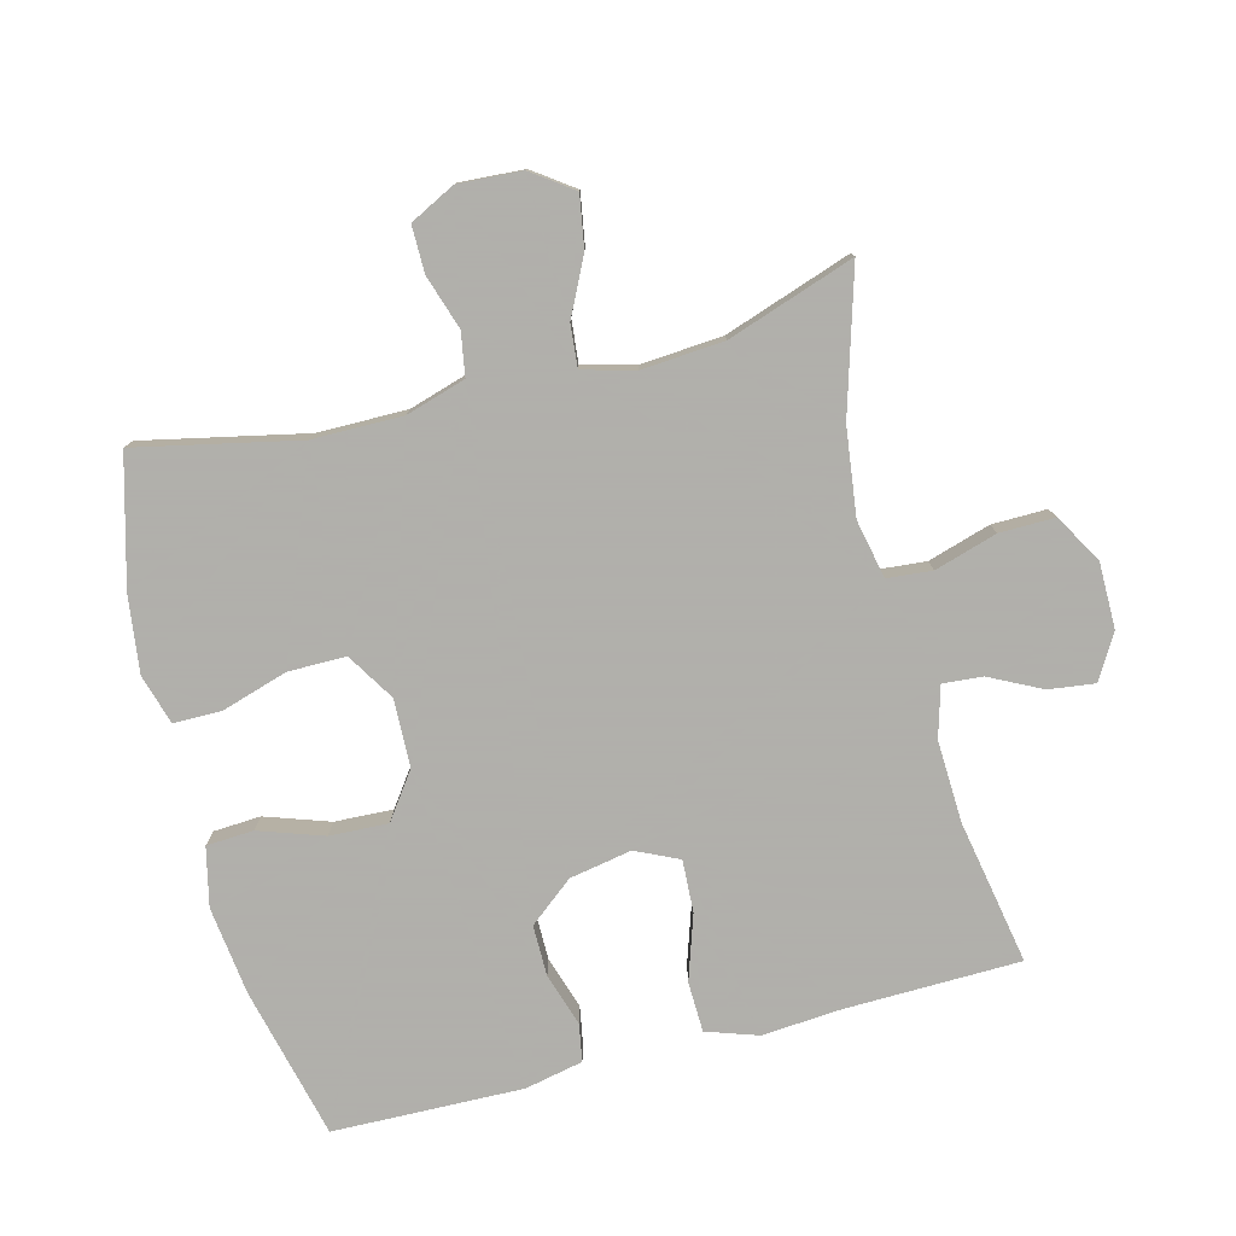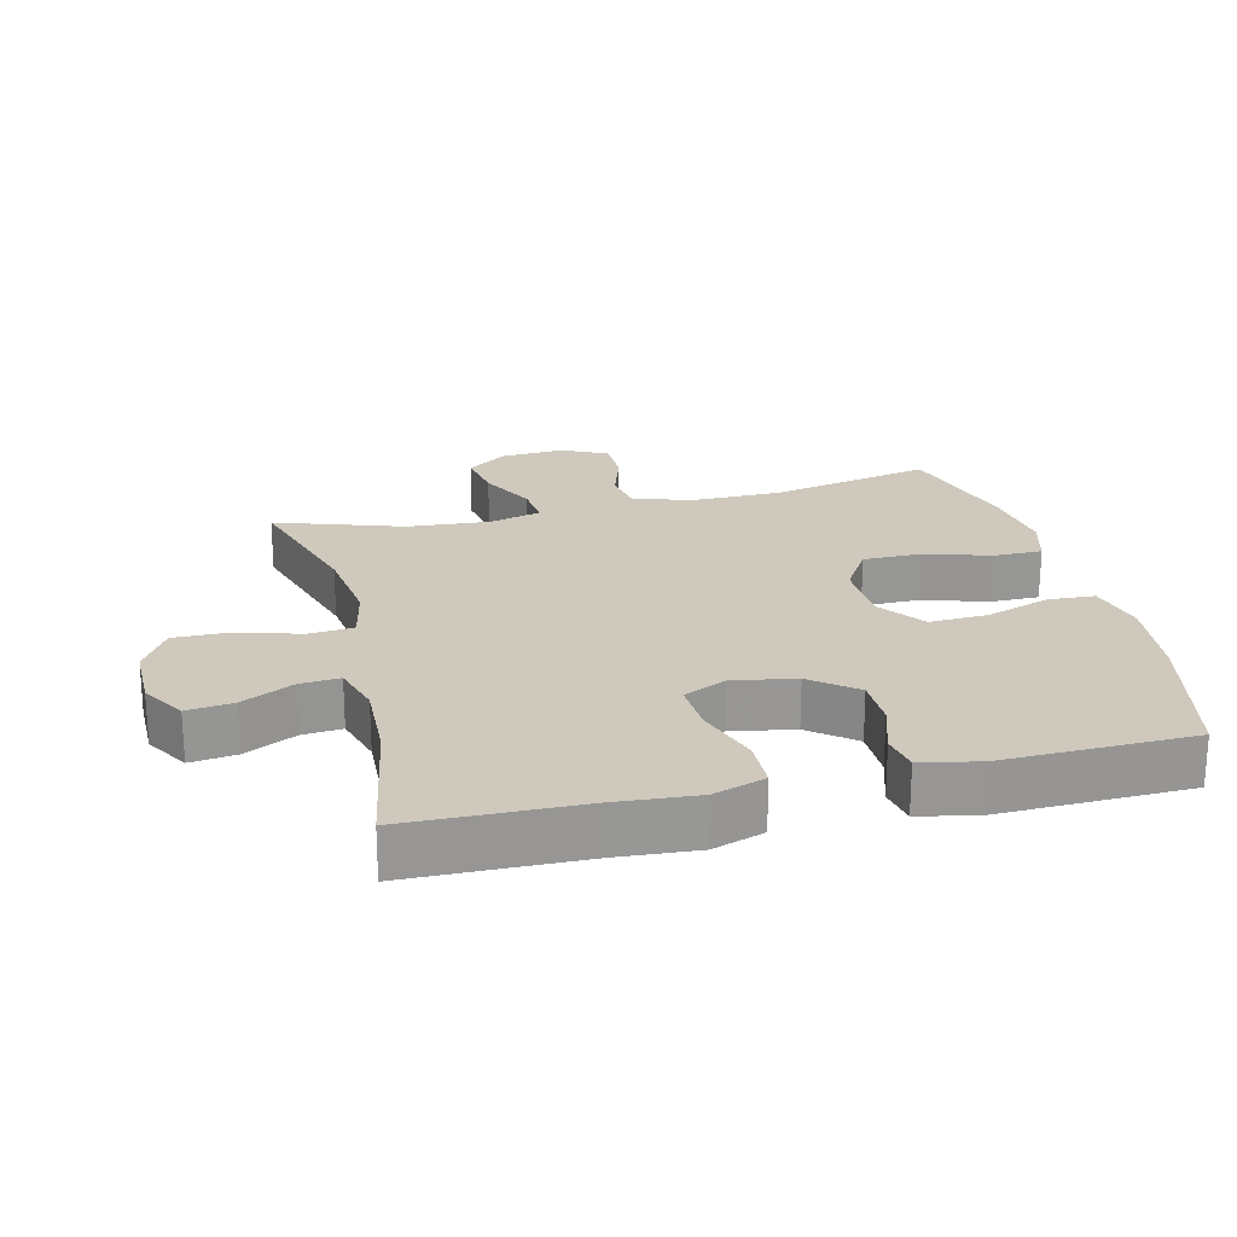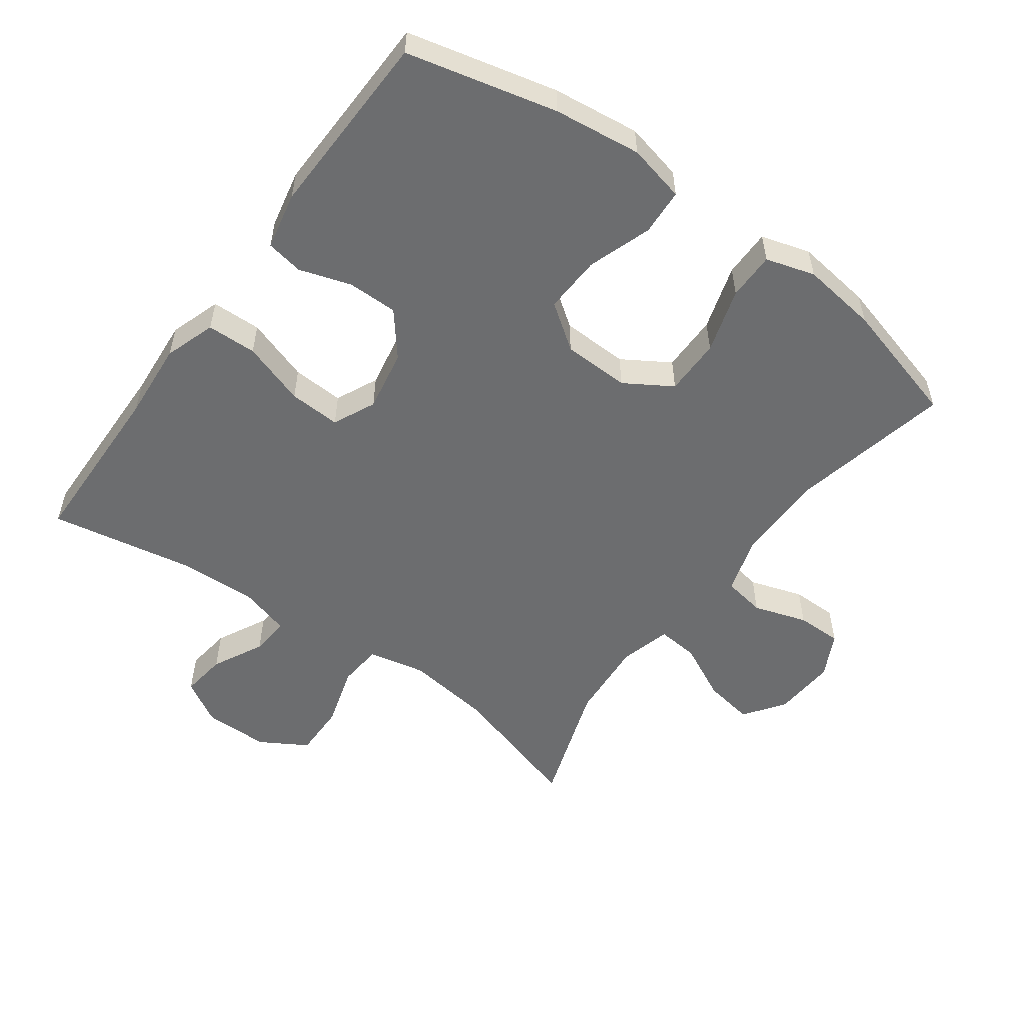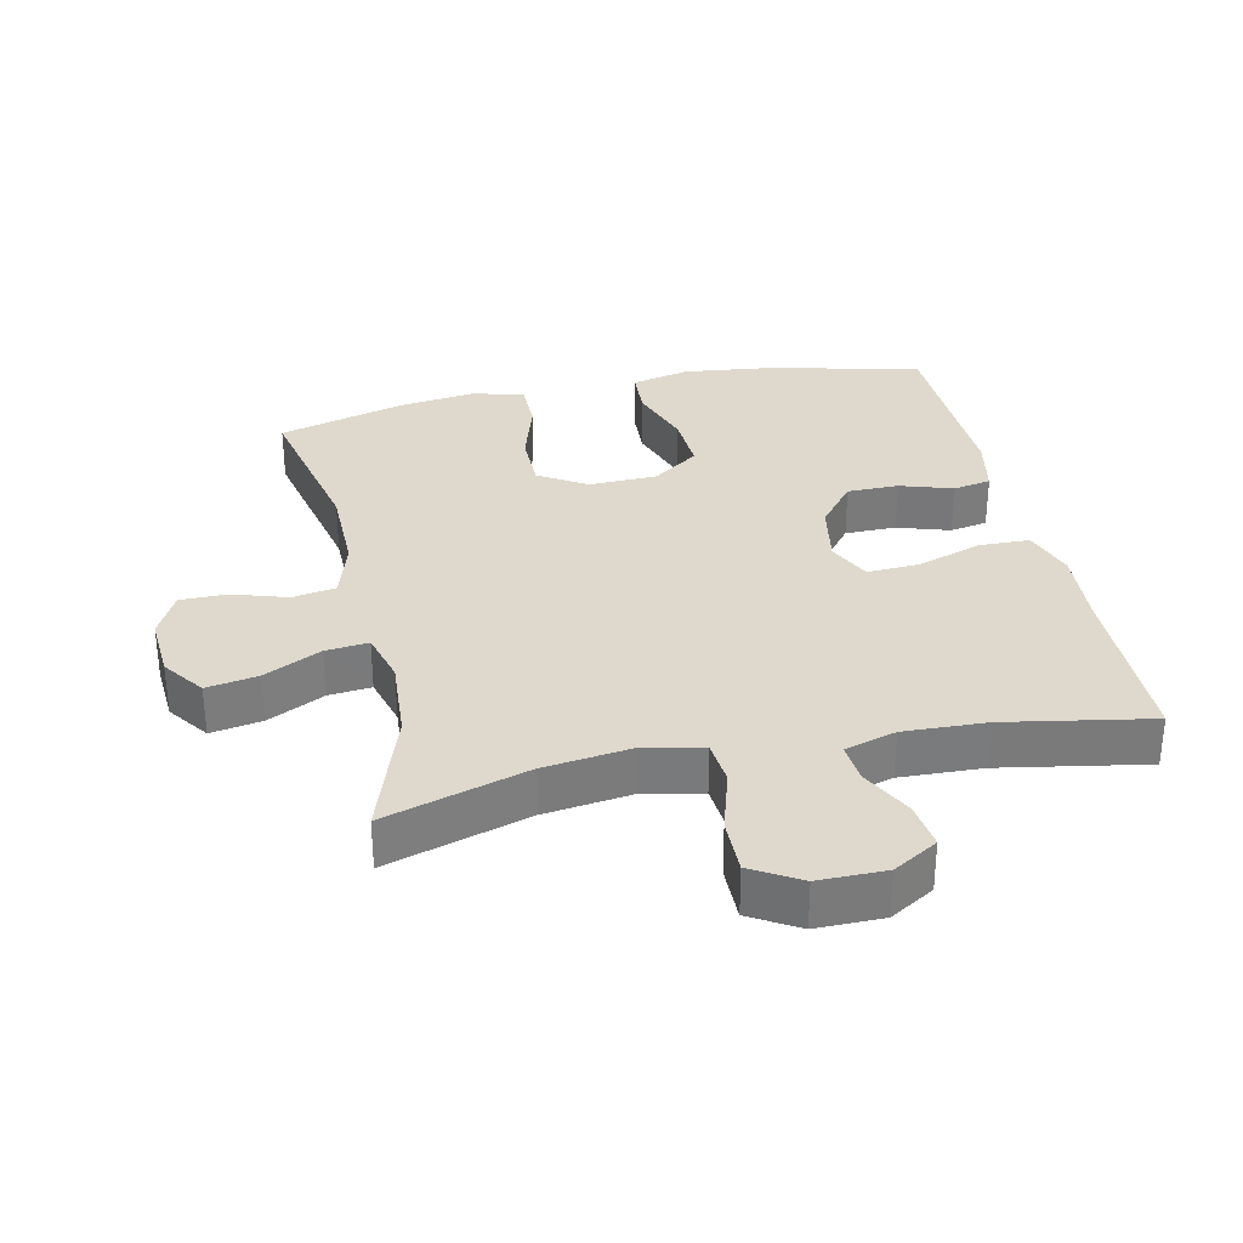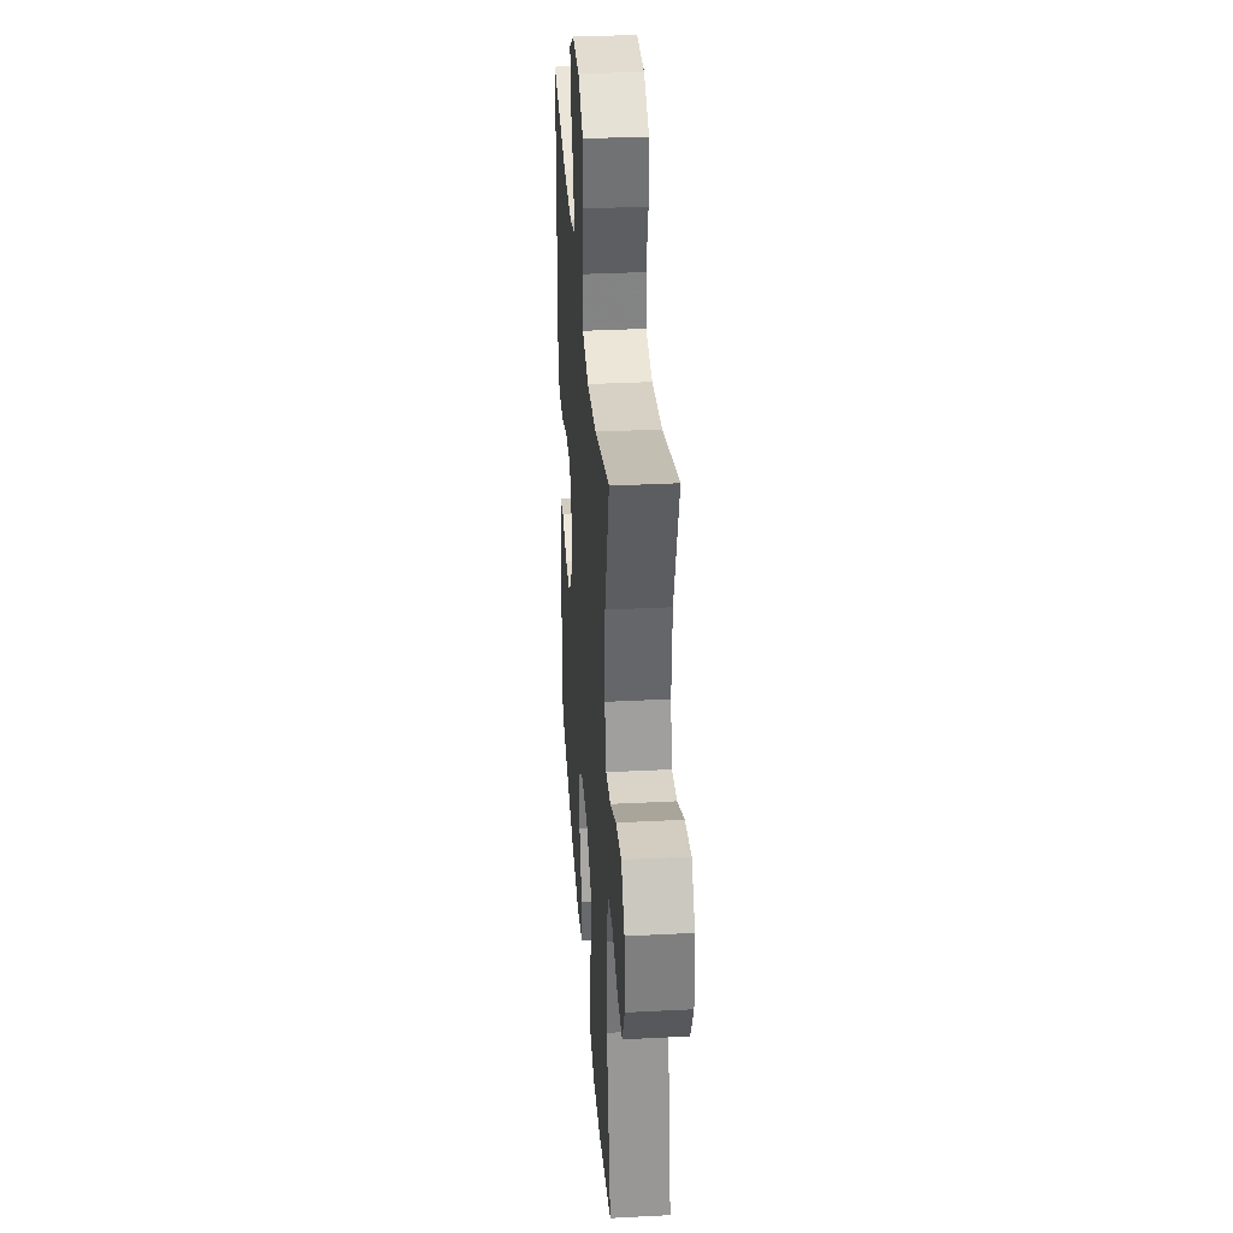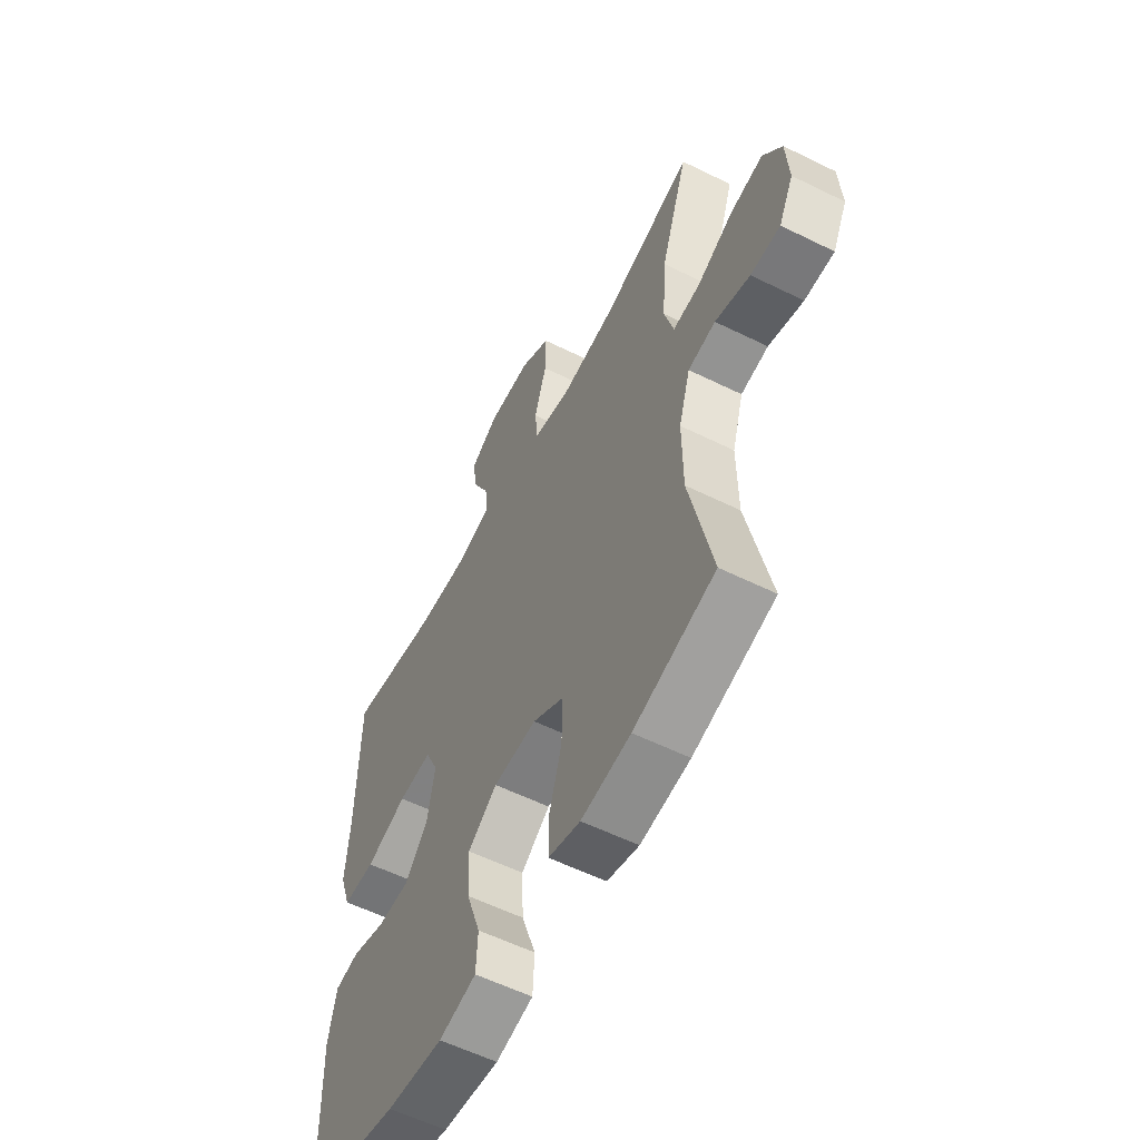
<metadata>
{"format":"obj","ext":"obj","renderer":"f3d","projection":"perspective","resolution":1024,"background":"white","views":[{"elev":-78.4,"azim":-75.4,"up":"+Y"},{"elev":22.3,"azim":76.2,"up":"+Y"},{"elev":-53.9,"azim":144.0,"up":"+Y"},{"elev":32.1,"azim":-12.4,"up":"+Y"},{"elev":34.2,"azim":-94.0,"up":"+Z"},{"elev":-57.6,"azim":-117.1,"up":"+Z"}]}
</metadata>
<code>
v -0.5 0.07 -0.5
v -0.448 0.07 -0.259
v -0.447 0.07 -0.125
v -0.474 0.07 -0.036
v -0.538 0.07 -0.025
v -0.619 0.07 -0.051
v -0.688 0.07 -0.051
v -0.722 0.07 0.016
v -0.716 0.07 0.111
v -0.672 0.07 0.172
v -0.596 0.07 0.159
v -0.511 0.07 0.117
v -0.448 0.07 0.111
v -0.427 0.07 0.188
v -0.436 0.07 0.311
v -0.5 0.07 0.5
v -0.29 0.07 0.437
v -0.16 0.07 0.42
v -0.073 0.07 0.438
v -0.067 0.07 0.505
v -0.095 0.07 0.598
v -0.096 0.07 0.68
v -0.025 0.07 0.722
v 0.074 0.07 0.722
v 0.14 0.07 0.683
v 0.131 0.07 0.614
v 0.092 0.07 0.537
v 0.087 0.07 0.478
v 0.163 0.07 0.456
v 0.285 0.07 0.461
v 0.5 0.07 0.5
v 0.505 0.07 0.24
v 0.514 0.07 0.121
v 0.488 0.07 0.044
v 0.413 0.07 0.042
v 0.317 0.07 0.074
v 0.239 0.07 0.078
v 0.209 0.07 0.014
v 0.226 0.07 -0.079
v 0.279 0.07 -0.145
v 0.355 0.07 -0.145
v 0.433 0.07 -0.12
v 0.489 0.07 -0.13
v 0.507 0.07 -0.217
v 0.5 0.07 -0.5
v 0.274 0.07 -0.554
v 0.142 0.07 -0.57
v 0.055 0.07 -0.55
v 0.051 0.07 -0.48
v 0.084 0.07 -0.384
v 0.088 0.07 -0.297
v 0.02 0.07 -0.248
v -0.081 0.07 -0.245
v -0.152 0.07 -0.289
v -0.152 0.07 -0.375
v -0.122 0.07 -0.473
v -0.122 0.07 -0.545
v -0.196 0.07 -0.567
v -0.311 0.07 -0.552
v -0.5 0 -0.5
v -0.448 0 -0.259
v -0.447 0 -0.125
v -0.474 0 -0.036
v -0.538 0 -0.025
v -0.619 0 -0.051
v -0.688 0 -0.051
v -0.722 0 0.016
v -0.716 0 0.111
v -0.672 0 0.172
v -0.596 0 0.159
v -0.511 0 0.117
v -0.448 0 0.111
v -0.427 0 0.188
v -0.436 0 0.311
v -0.5 0 0.5
v -0.29 0 0.437
v -0.16 0 0.42
v -0.073 0 0.438
v -0.067 0 0.505
v -0.095 0 0.598
v -0.096 0 0.68
v -0.025 0 0.722
v 0.074 0 0.722
v 0.14 0 0.683
v 0.131 0 0.614
v 0.092 0 0.537
v 0.087 0 0.478
v 0.163 0 0.456
v 0.285 0 0.461
v 0.5 0 0.5
v 0.505 0 0.24
v 0.514 0 0.121
v 0.488 0 0.044
v 0.413 0 0.042
v 0.317 0 0.074
v 0.239 0 0.078
v 0.209 0 0.014
v 0.226 0 -0.079
v 0.279 0 -0.145
v 0.355 0 -0.145
v 0.433 0 -0.12
v 0.489 0 -0.13
v 0.507 0 -0.217
v 0.5 0 -0.5
v 0.274 0 -0.554
v 0.142 0 -0.57
v 0.055 0 -0.55
v 0.051 0 -0.48
v 0.084 0 -0.384
v 0.088 0 -0.297
v 0.02 0 -0.248
v -0.081 0 -0.245
v -0.152 0 -0.289
v -0.152 0 -0.375
v -0.122 0 -0.473
v -0.122 0 -0.545
v -0.196 0 -0.567
v -0.311 0 -0.552
f 58 59 1 2
f 55 56 57 58
f 54 55 58 2
f 53 54 2 3
f 52 53 3 4
f 47 48 49 50
f 47 50 51
f 46 47 51
f 45 46 51
f 44 45 51 52
f 41 42 43 44
f 40 41 44 52
f 33 34 35 36
f 32 33 36 37
f 30 31 32 37
f 29 30 37 38
f 24 25 26 27
f 24 27 28
f 23 24 28
f 20 21 22 23
f 19 20 23 28
f 15 16 17
f 14 15 17 18
f 13 14 18 19
f 9 10 11 12
f 9 12 13
f 8 9 13
f 5 6 7 8
f 4 5 8 13
f 39 40 52 4
f 19 28 29 38
f 19 38 39
f 4 13 19 39
f 61 60 118 117
f 117 116 115 114
f 61 117 114 113
f 62 61 113 112
f 63 62 112 111
f 109 108 107 106
f 110 109 106
f 110 106 105
f 110 105 104
f 111 110 104 103
f 103 102 101 100
f 111 103 100 99
f 95 94 93 92
f 96 95 92 91
f 96 91 90 89
f 97 96 89 88
f 86 85 84 83
f 87 86 83
f 87 83 82
f 82 81 80 79
f 87 82 79 78
f 76 75 74
f 77 76 74 73
f 78 77 73 72
f 71 70 69 68
f 72 71 68
f 72 68 67
f 67 66 65 64
f 72 67 64 63
f 63 111 99 98
f 97 88 87 78
f 98 97 78
f 98 78 72 63
f 1 60 61 2
f 2 61 62 3
f 3 62 63 4
f 4 63 64 5
f 5 64 65 6
f 6 65 66 7
f 7 66 67 8
f 8 67 68 9
f 9 68 69 10
f 10 69 70 11
f 11 70 71 12
f 12 71 72 13
f 13 72 73 14
f 14 73 74 15
f 15 74 75 16
f 16 75 76 17
f 17 76 77 18
f 18 77 78 19
f 19 78 79 20
f 20 79 80 21
f 21 80 81 22
f 22 81 82 23
f 23 82 83 24
f 24 83 84 25
f 25 84 85 26
f 26 85 86 27
f 27 86 87 28
f 28 87 88 29
f 29 88 89 30
f 30 89 90 31
f 31 90 91 32
f 32 91 92 33
f 33 92 93 34
f 34 93 94 35
f 35 94 95 36
f 36 95 96 37
f 37 96 97 38
f 38 97 98 39
f 39 98 99 40
f 40 99 100 41
f 41 100 101 42
f 42 101 102 43
f 43 102 103 44
f 44 103 104 45
f 45 104 105 46
f 46 105 106 47
f 47 106 107 48
f 48 107 108 49
f 49 108 109 50
f 50 109 110 51
f 51 110 111 52
f 52 111 112 53
f 53 112 113 54
f 54 113 114 55
f 55 114 115 56
f 56 115 116 57
f 57 116 117 58
f 58 117 118 59
f 59 118 60 1

</code>
